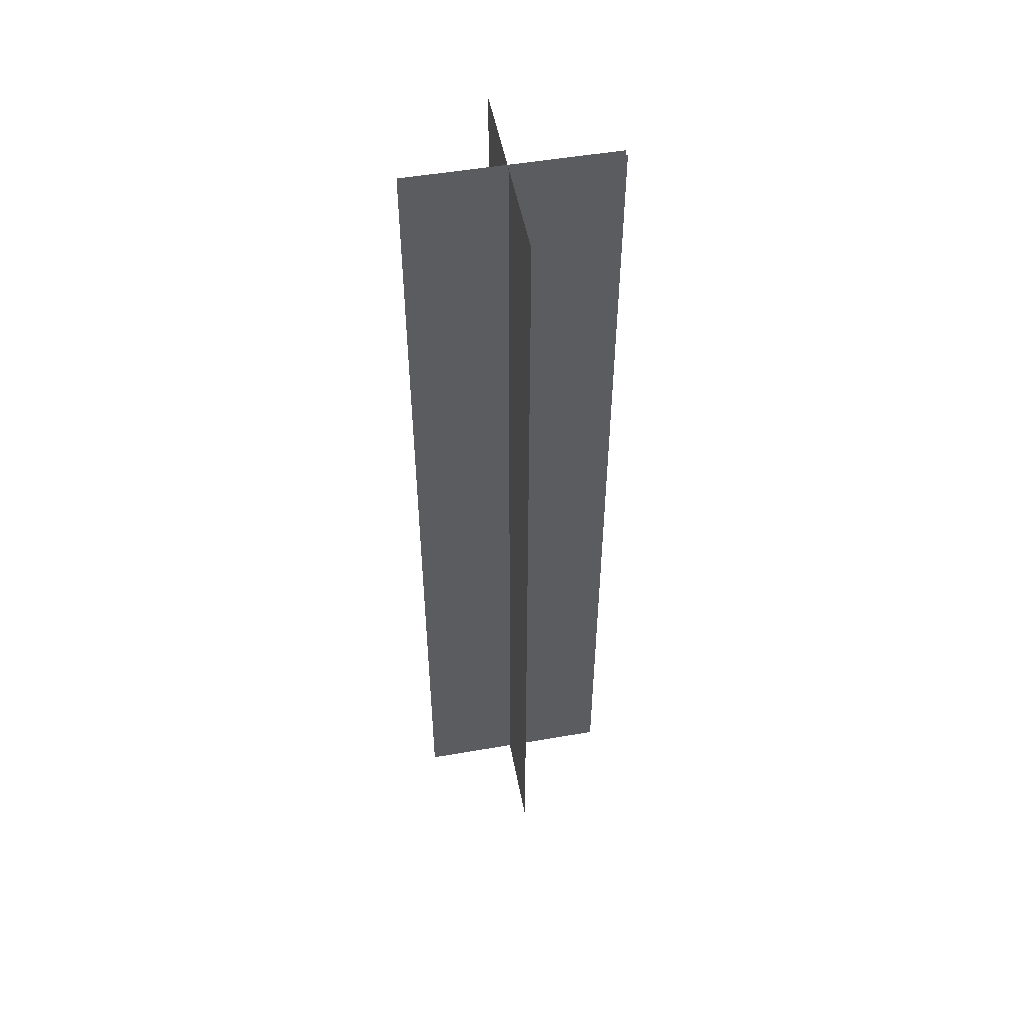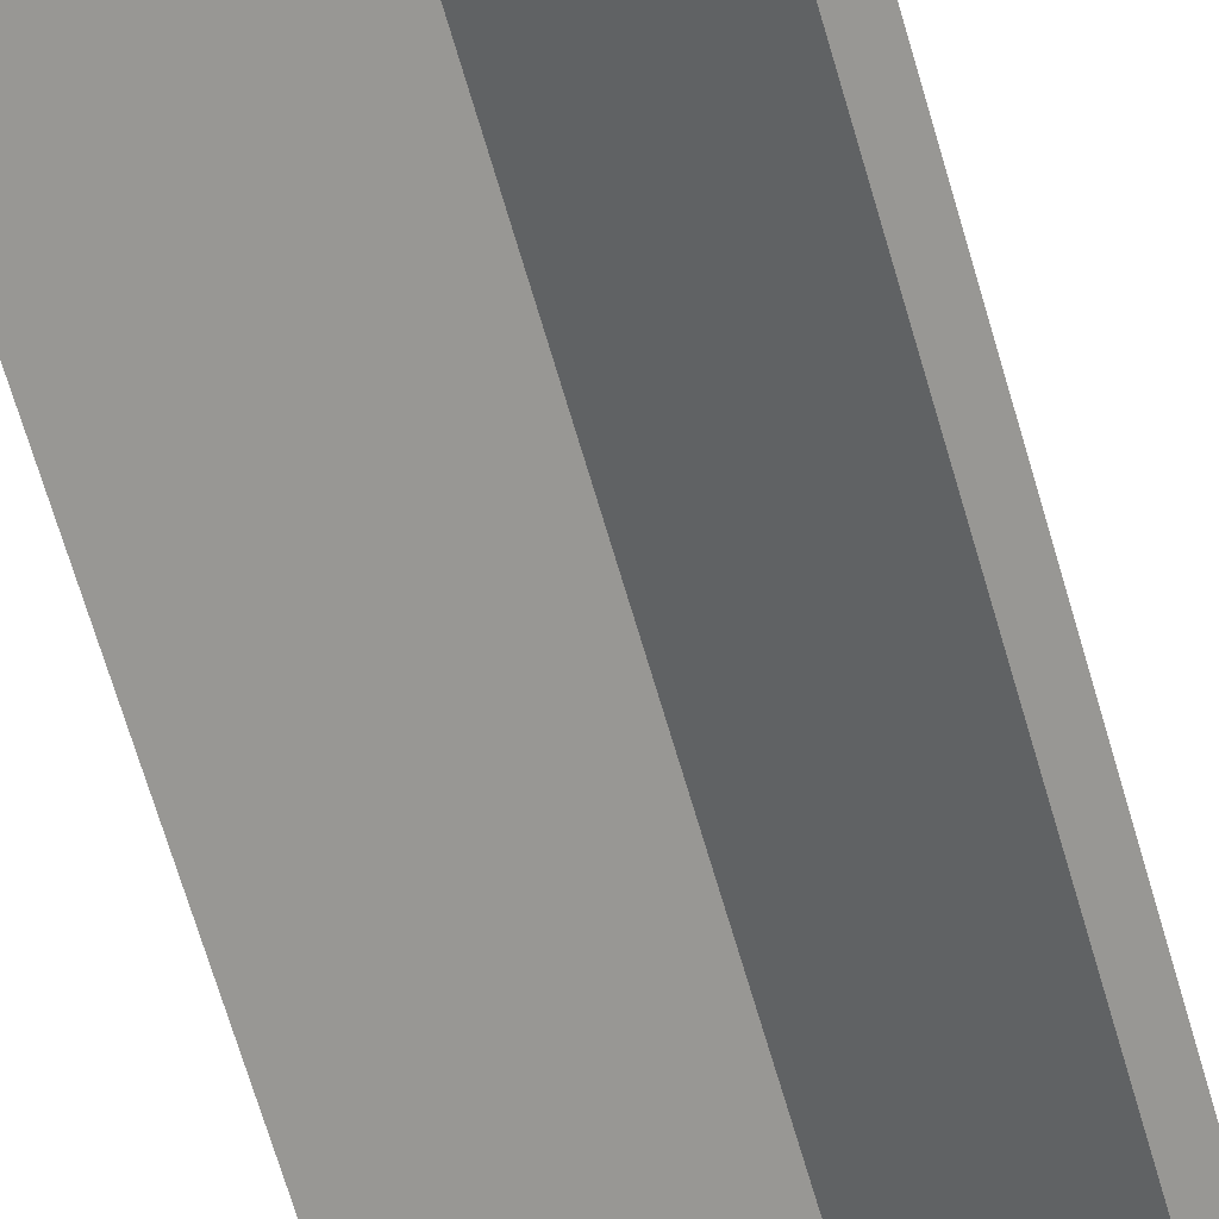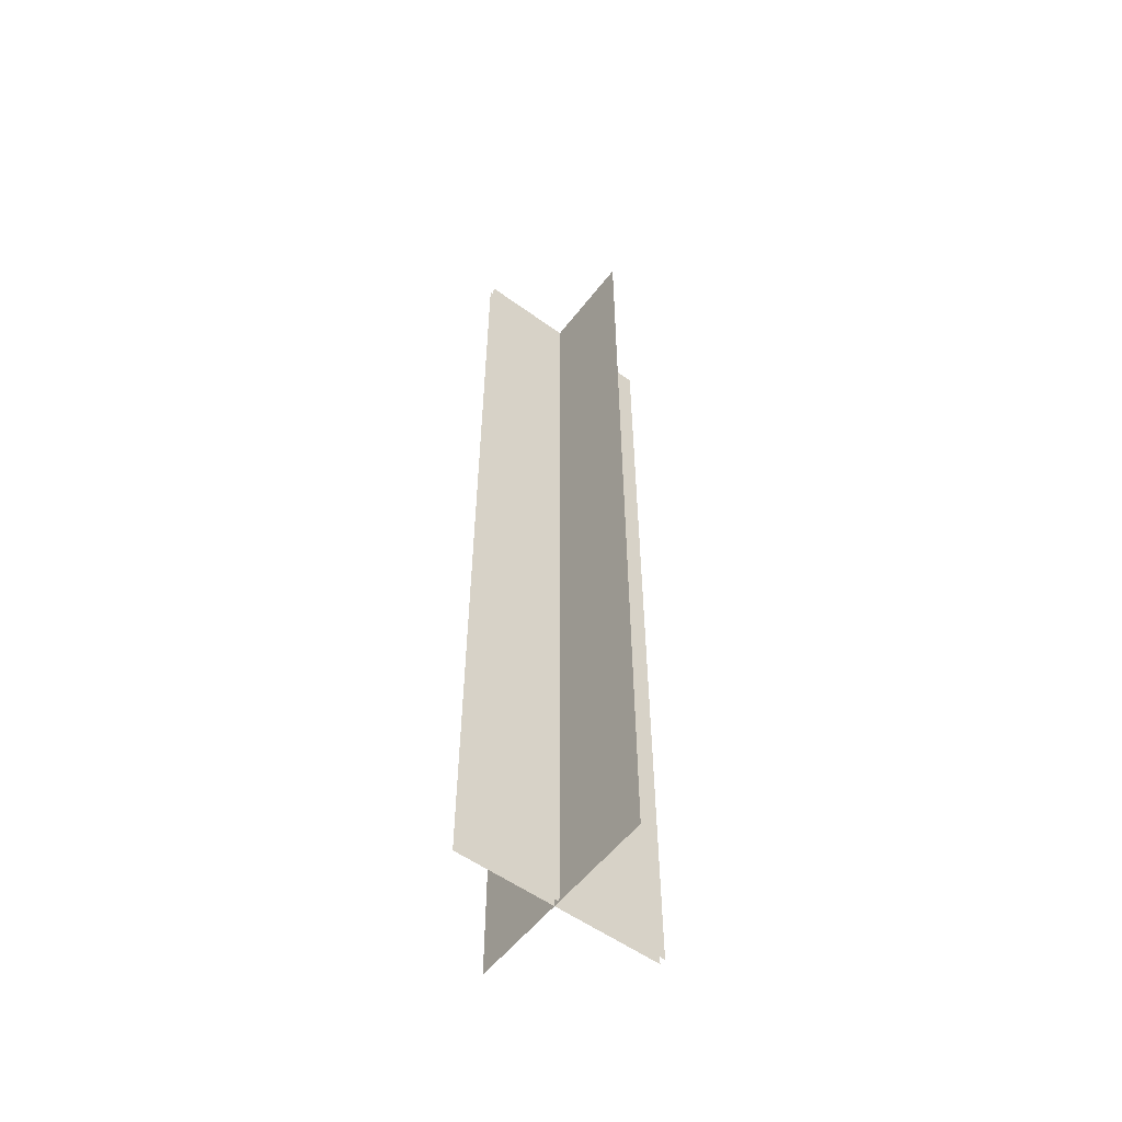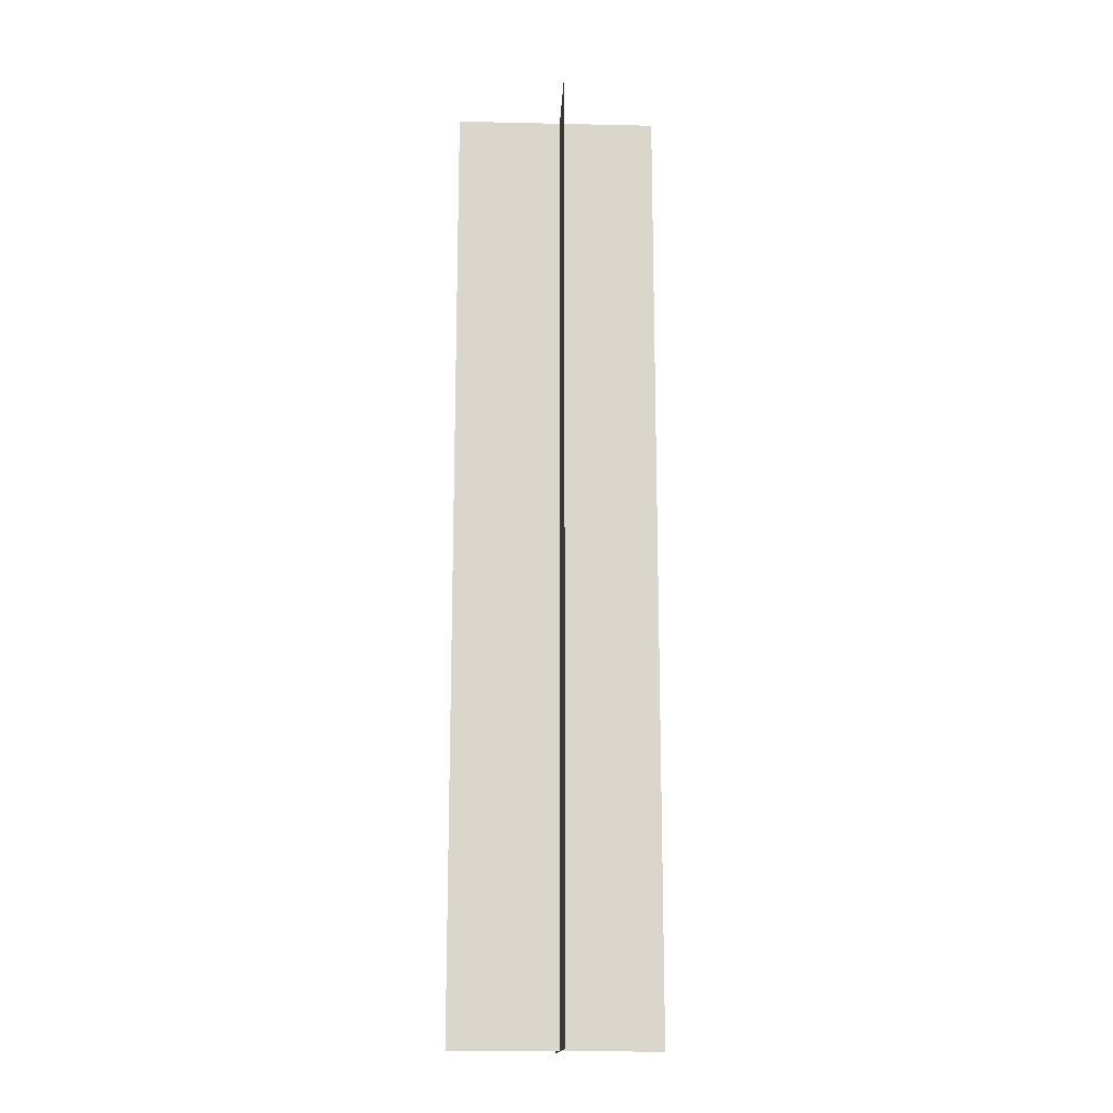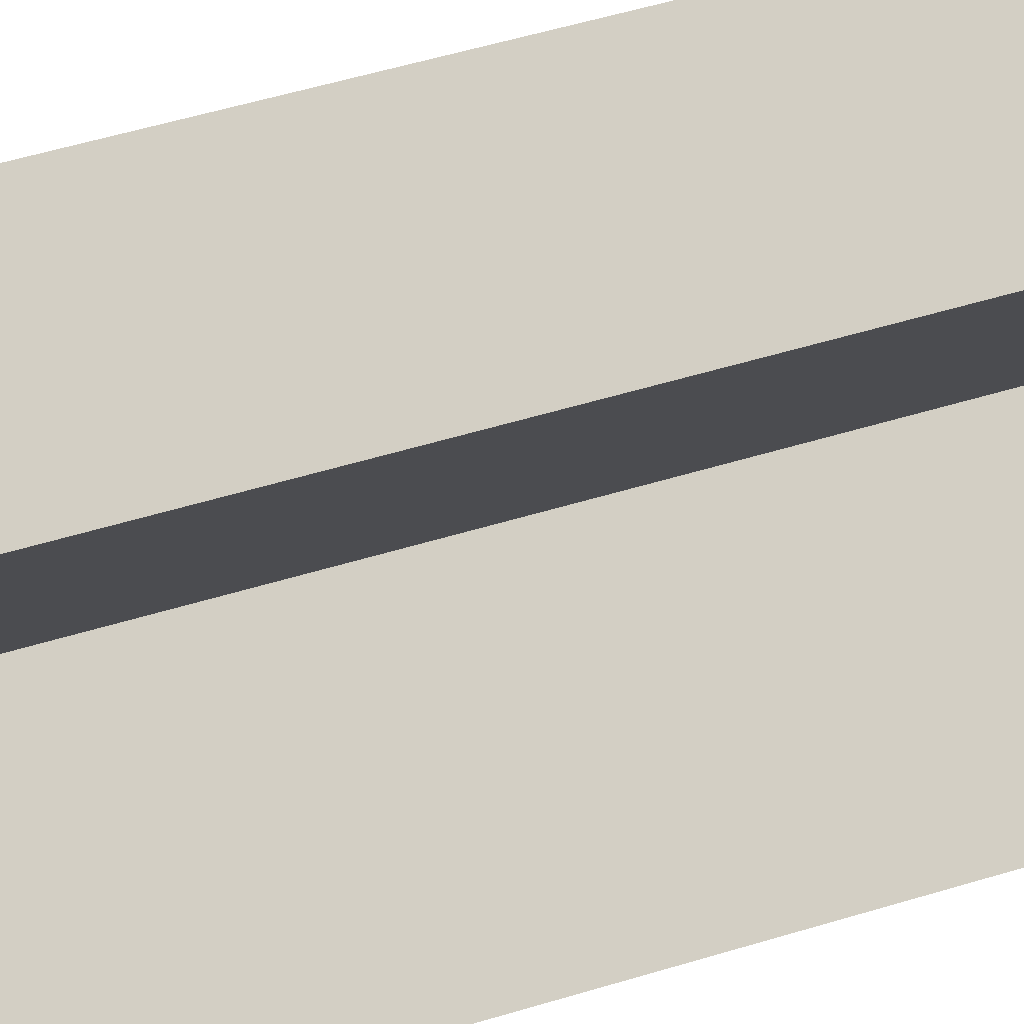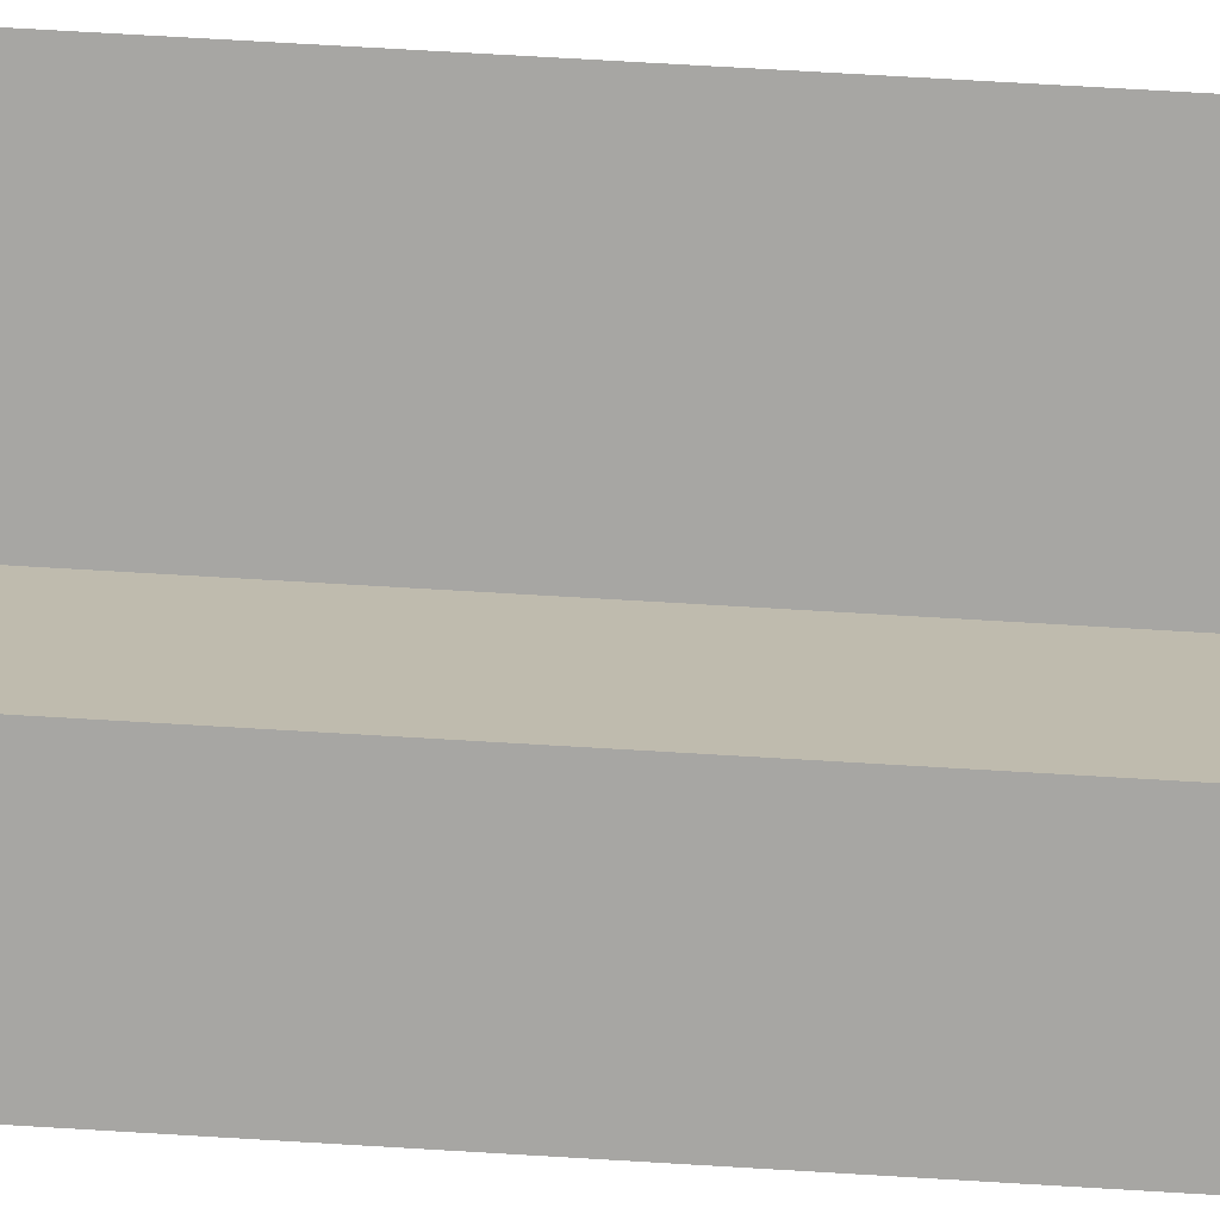
<metadata>
{"format":"obj","ext":"obj","renderer":"f3d","projection":"perspective","resolution":1024,"background":"white","views":[{"elev":51.1,"azim":-55.7,"up":"+Z"},{"elev":-57.2,"azim":-165.2,"up":"+Y"},{"elev":-55.7,"azim":-82.2,"up":"+Z"},{"elev":-15.9,"azim":132.4,"up":"+Z"},{"elev":34.7,"azim":-114.7,"up":"+Y"},{"elev":60.5,"azim":93.7,"up":"+Y"}]}
</metadata>
<code>
o Plane
v -0.09059 0.09059 0.5998
v 0.09059 -0.09059 0.5998
v -0.09059 0.09059 -0.5998
v 0.09059 -0.09059 -0.5998
v 0 -0 0.5998
v -0 0 -0.5998
v 0.08682 0.09436 0.5998
v 0.08682 0.09436 -0.5998
v -0.003773 0.003773 0.5998
v -0.09436 -0.08682 -0.5998
v -0.09436 -0.08682 0.5998
v -0.003773 0.003773 -0.5998
v -0.08503 0.09615 -0.5998
v -0.08503 0.09615 0.5998
v 0.09615 -0.08503 0.5998
v 0.09615 -0.08503 -0.5998
v 0.005561 0.005561 0.5998
v 0.005561 0.005561 -0.5998
f 5 6 4 2
f 1 3 6 5
f 9 12 10 11
f 7 8 12 9
f 17 15 16 18
f 14 17 18 13

</code>
